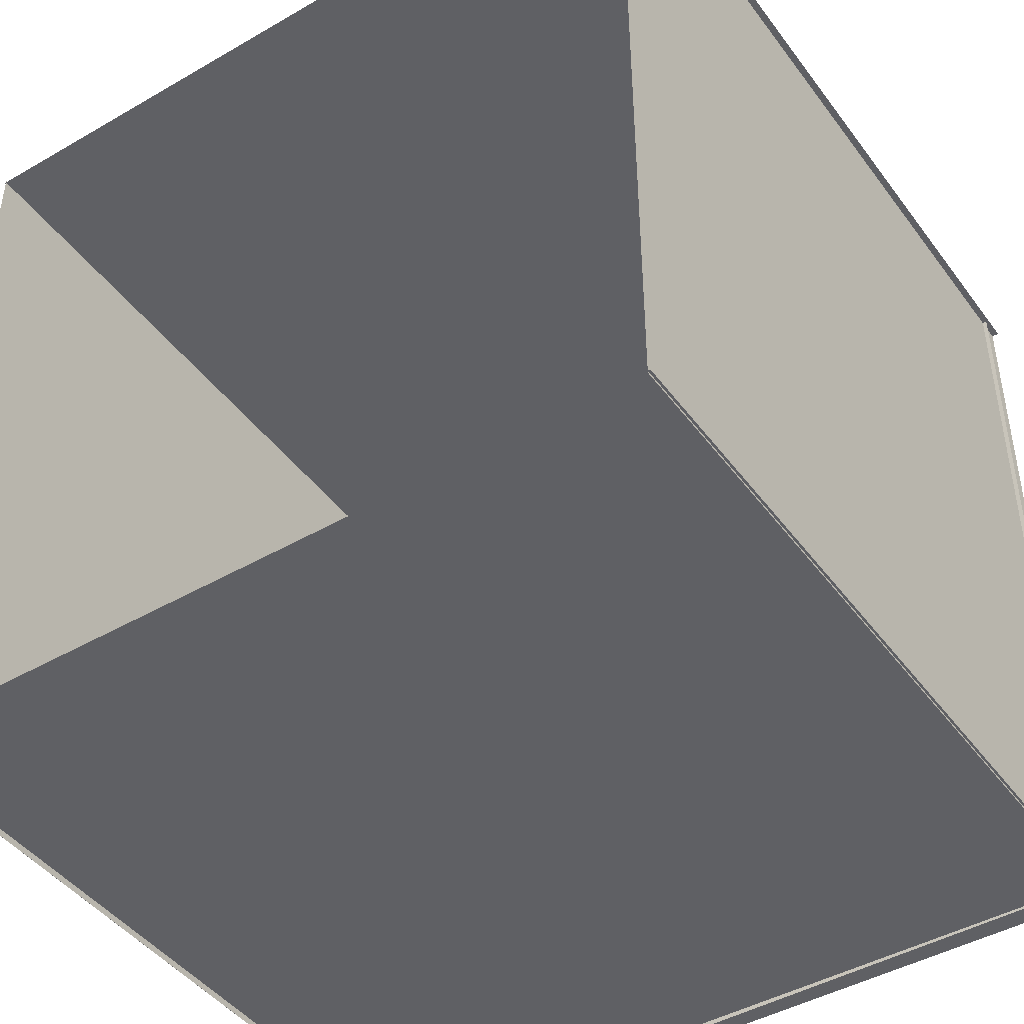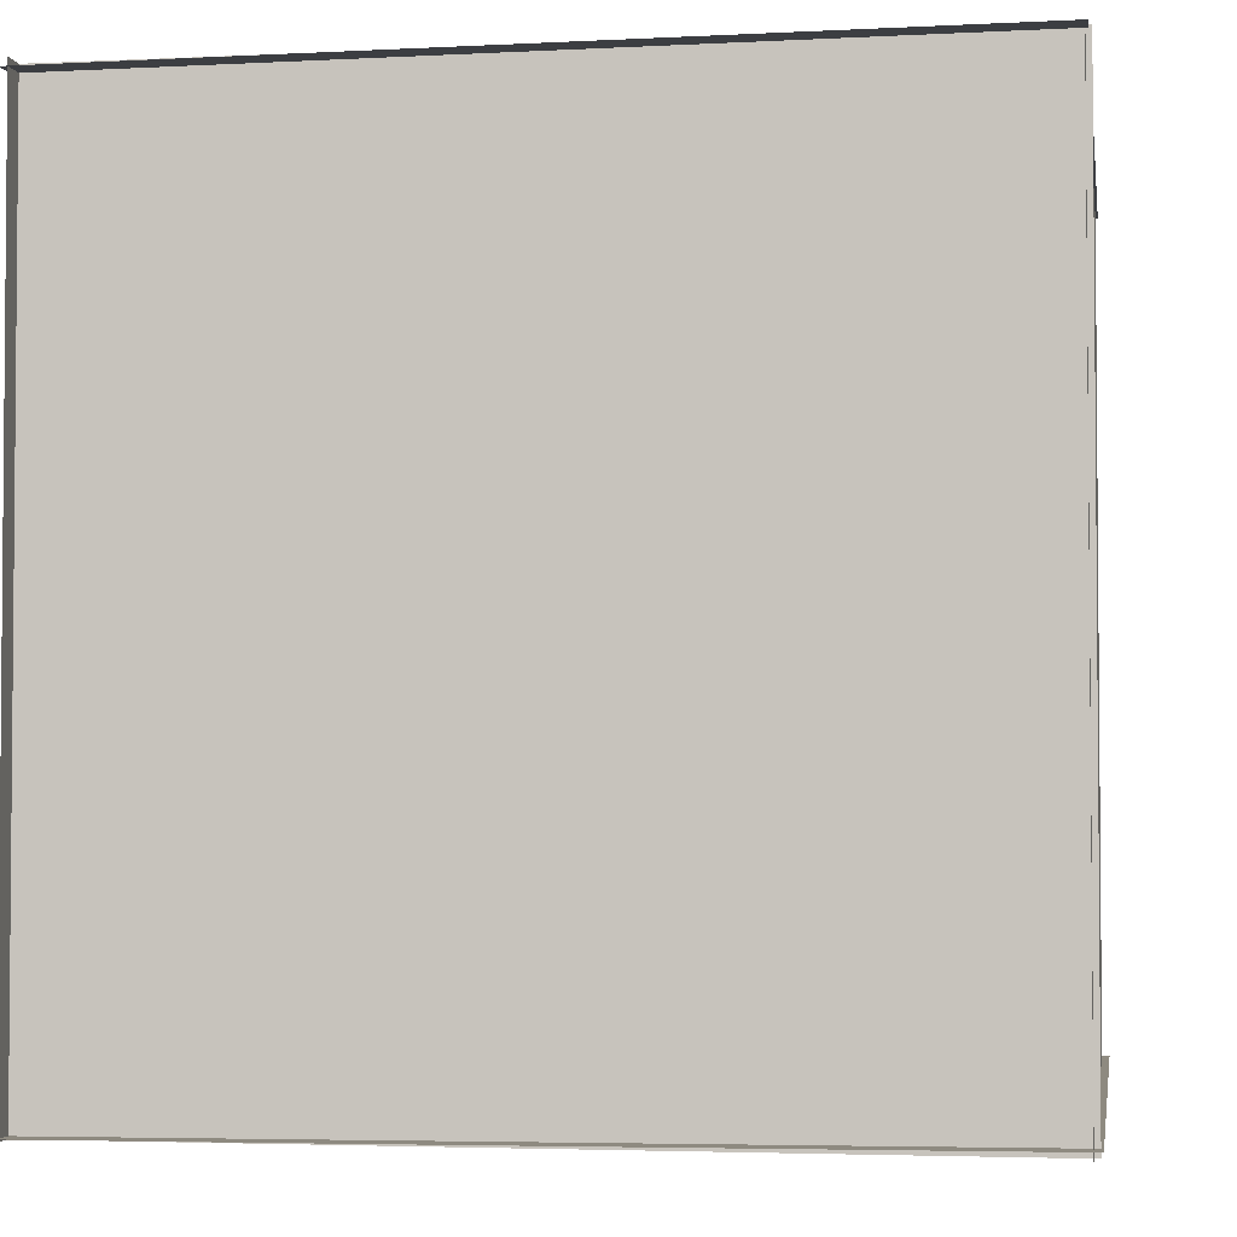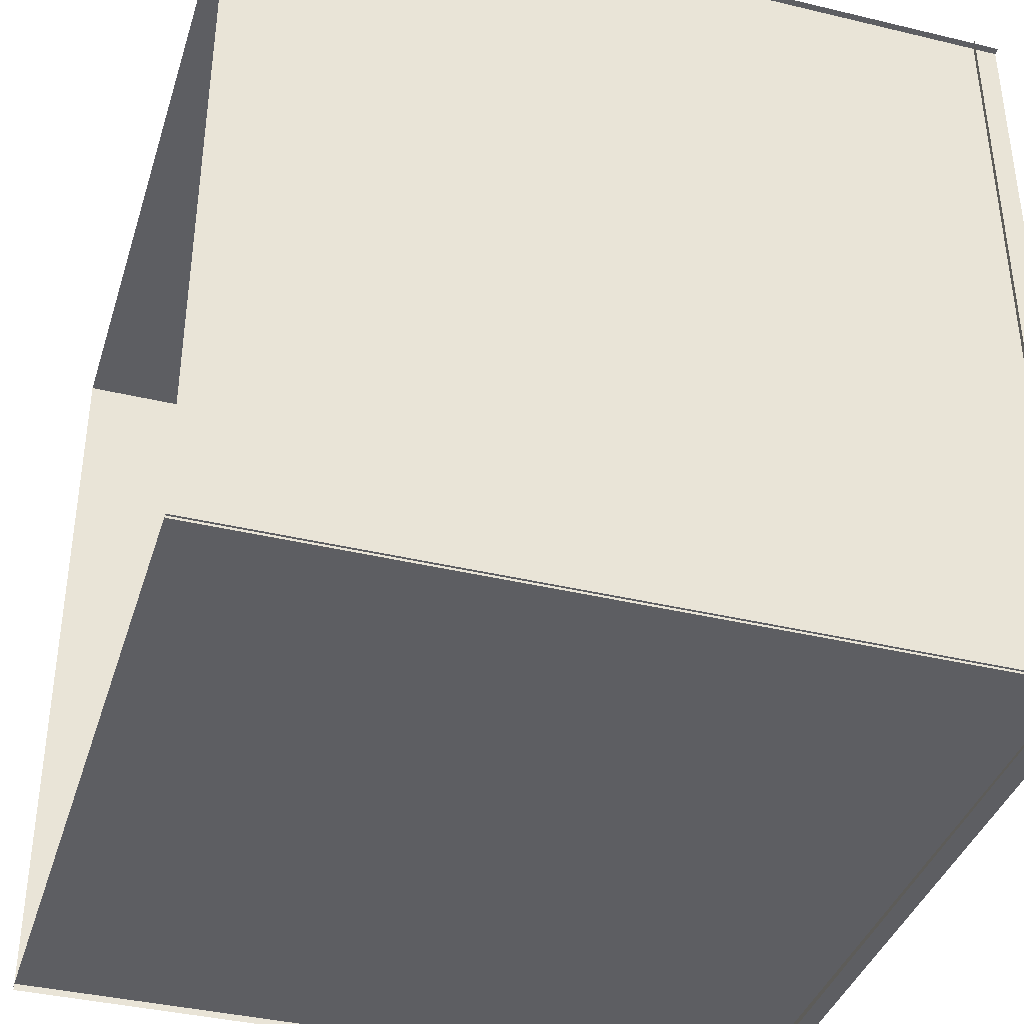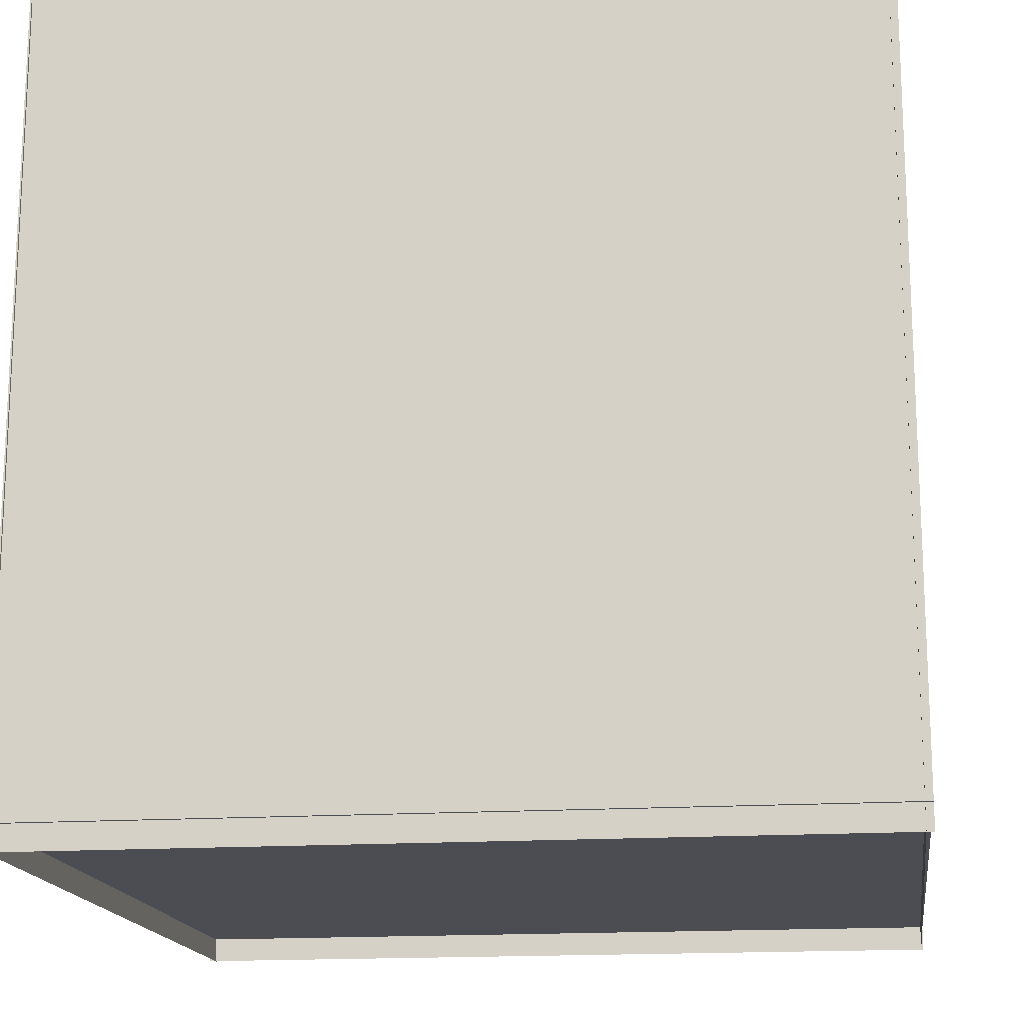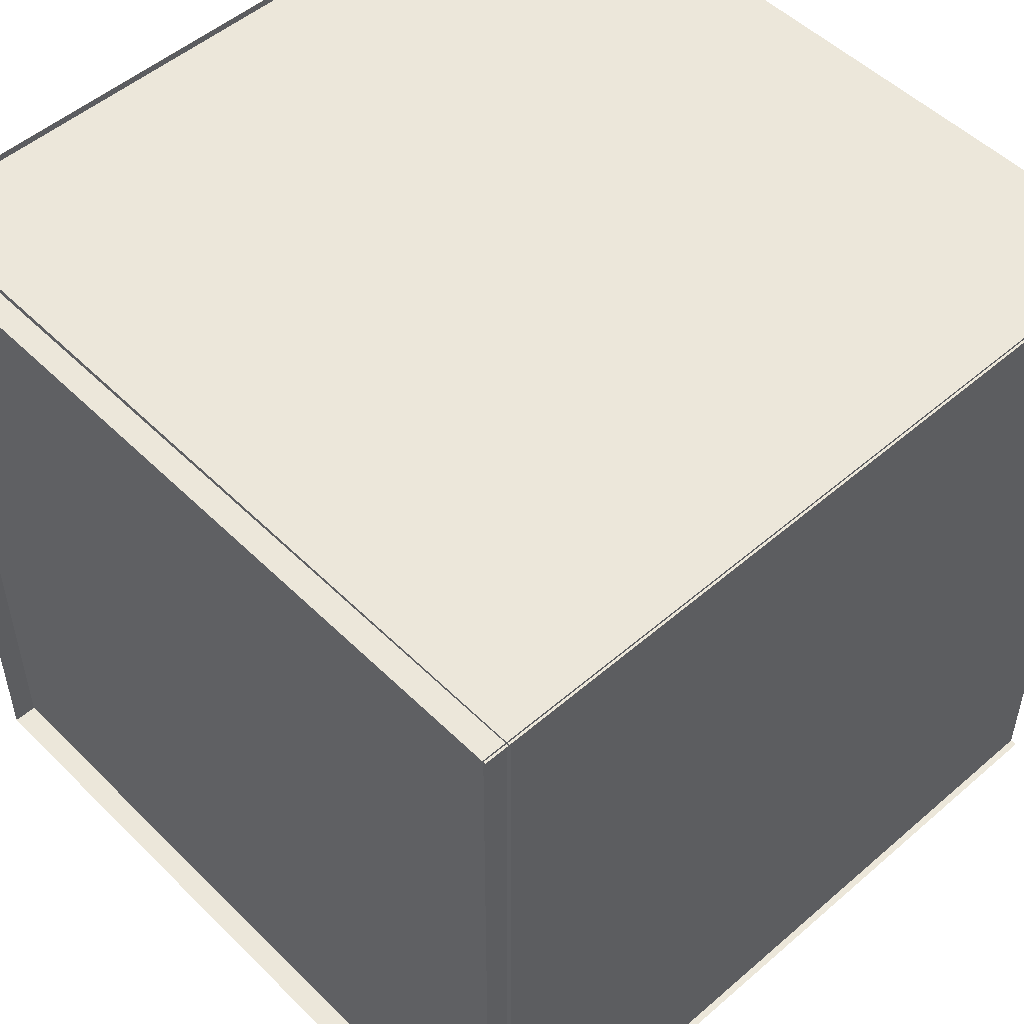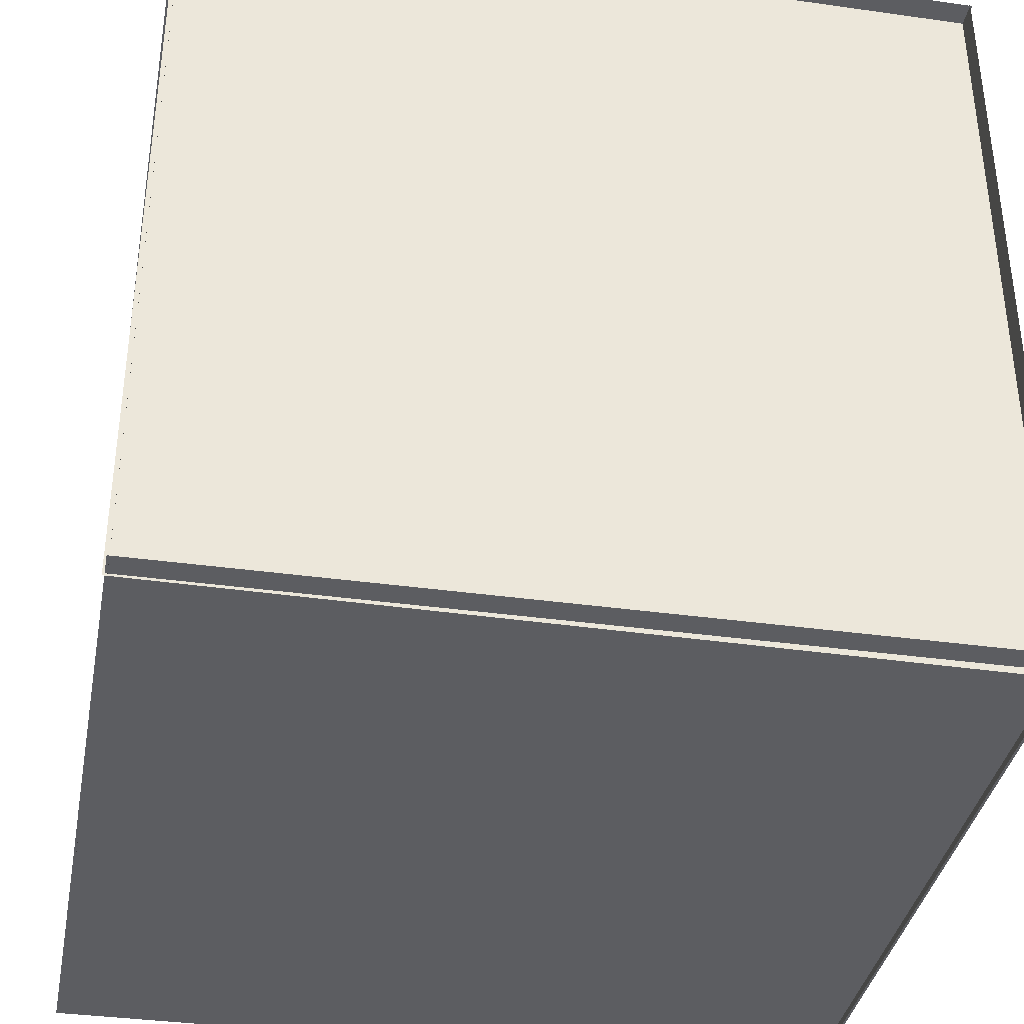
<metadata>
{"format":"obj","ext":"obj","renderer":"f3d","projection":"perspective","resolution":1024,"background":"white","views":[{"elev":-44.8,"azim":-145.9,"up":"+Z"},{"elev":-3.0,"azim":9.0,"up":"+Z"},{"elev":-38.6,"azim":-106.8,"up":"+Z"},{"elev":-16.3,"azim":-82.2,"up":"+Y"},{"elev":51.4,"azim":46.9,"up":"+Z"},{"elev":-37.3,"azim":-10.6,"up":"+Z"}]}
</metadata>
<code>
o Plane
v -10 0 10
v 10 0 10
v -10 0 -10
v 10 0 -10
f 1 2 4 3
o Plane.001
v -9.891 19.39 10
v -9.891 -0.6095 10
v -9.891 19.39 -10
v -9.891 -0.6095 -10
f 5 6 8 7
o Plane.002
v 9.877 19.39 10
v 9.877 -0.6095 10
v 9.877 19.39 -10
v 9.877 -0.6095 -10
f 9 10 12 11
o Plane.004
v -9.948 19.39 -9.943
v -9.948 -0.6095 -9.943
v 10.05 19.39 -9.824
v 10.05 -0.6095 -9.824
f 13 14 16 15
o Plane.003
v -10.07 19.39 9.824
v -10.07 -0.6095 9.824
v 9.934 19.39 9.943
v 9.934 -0.6095 9.943
f 17 18 20 19

</code>
